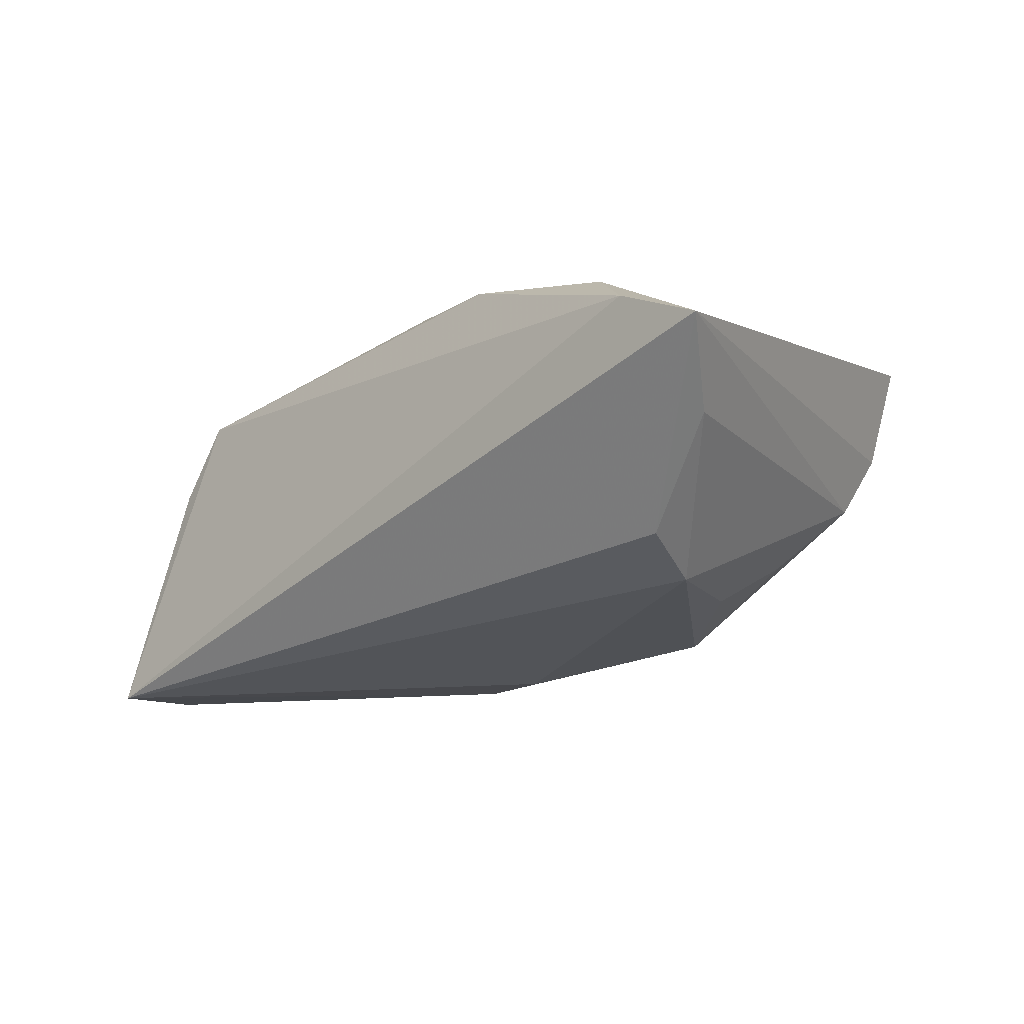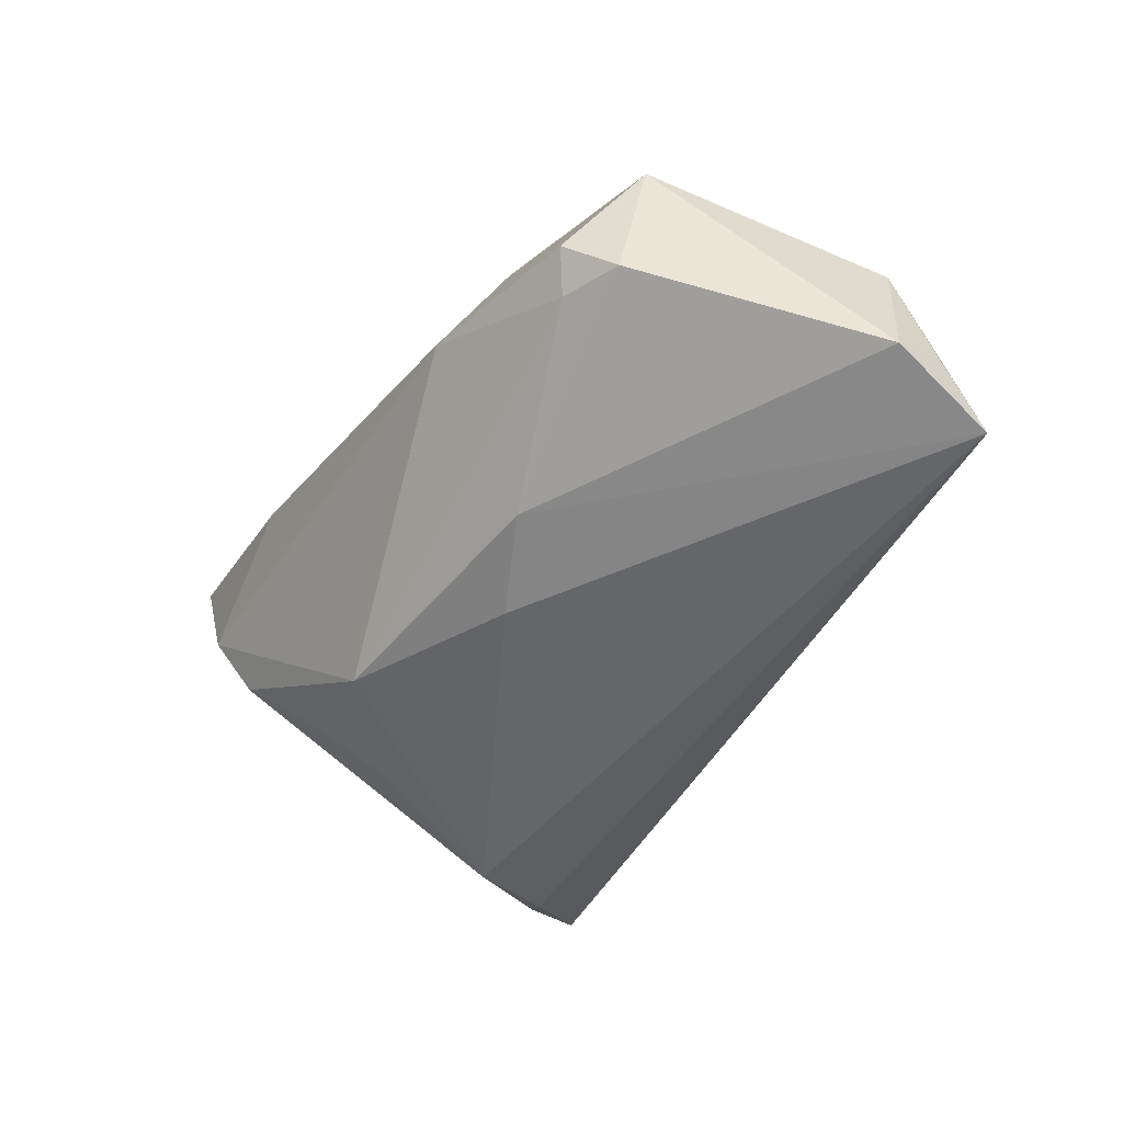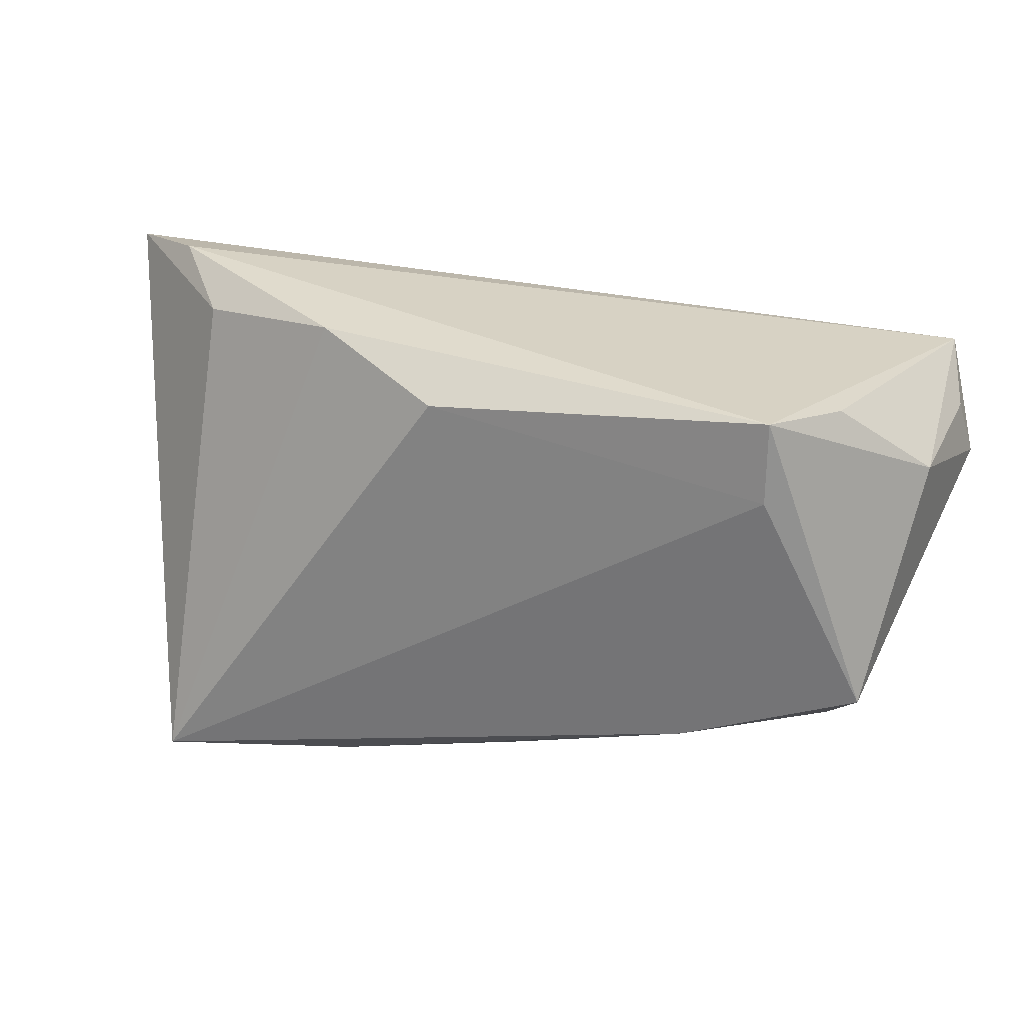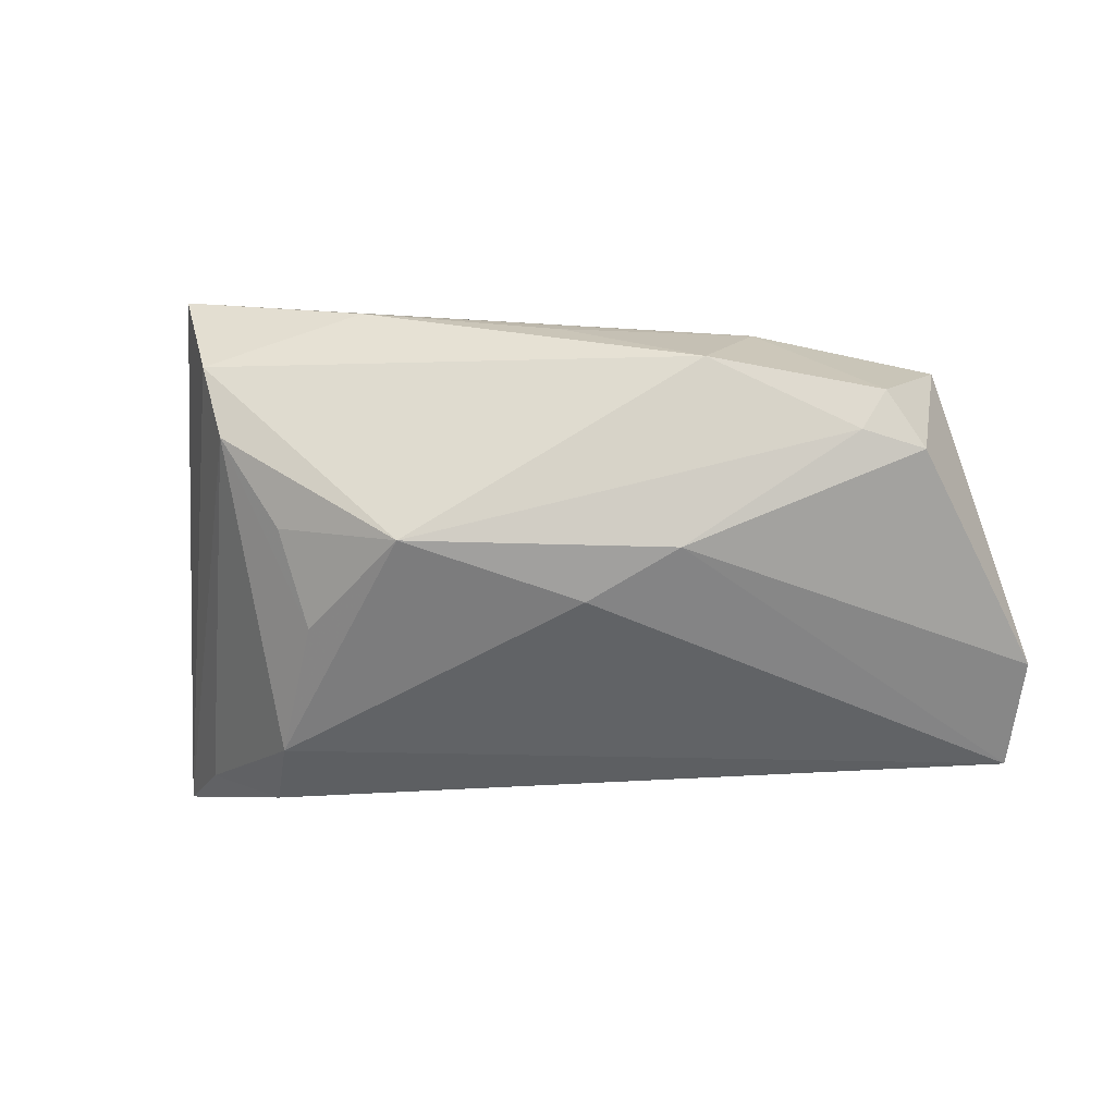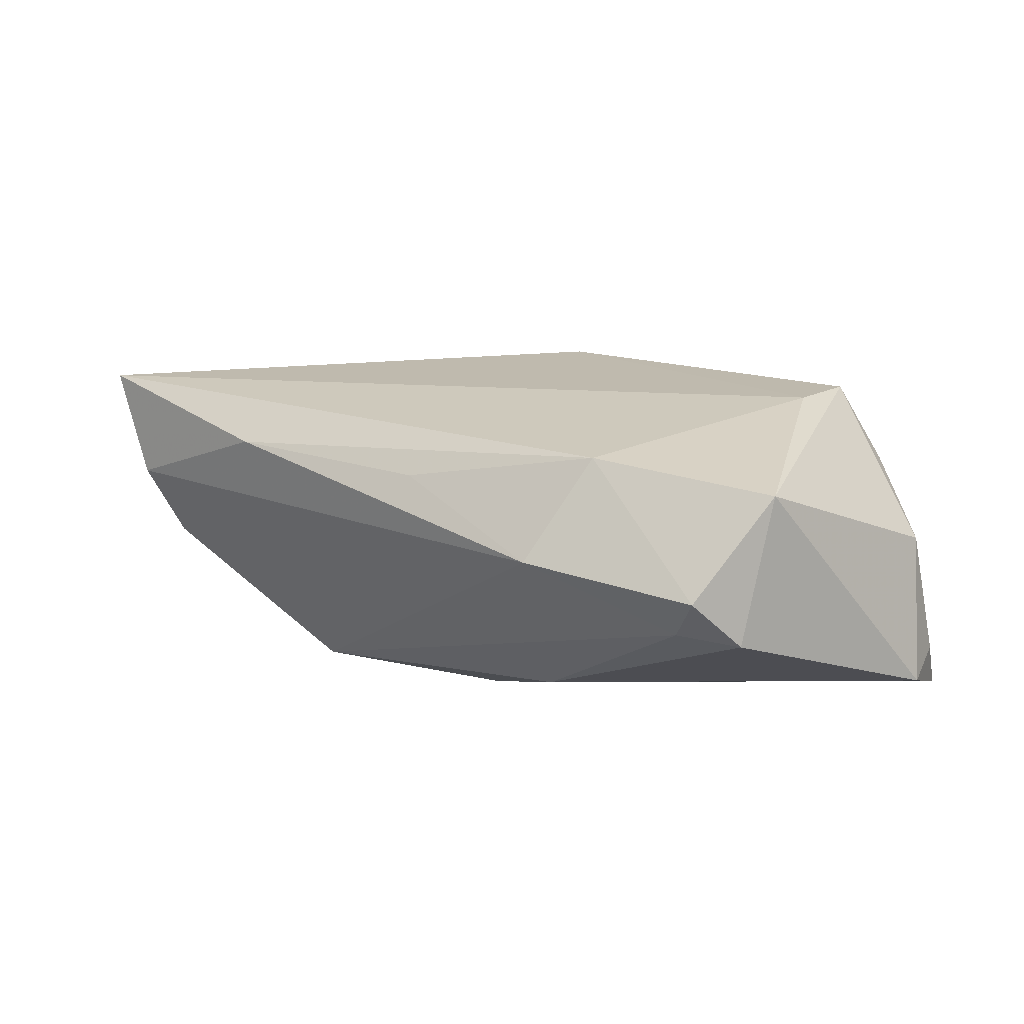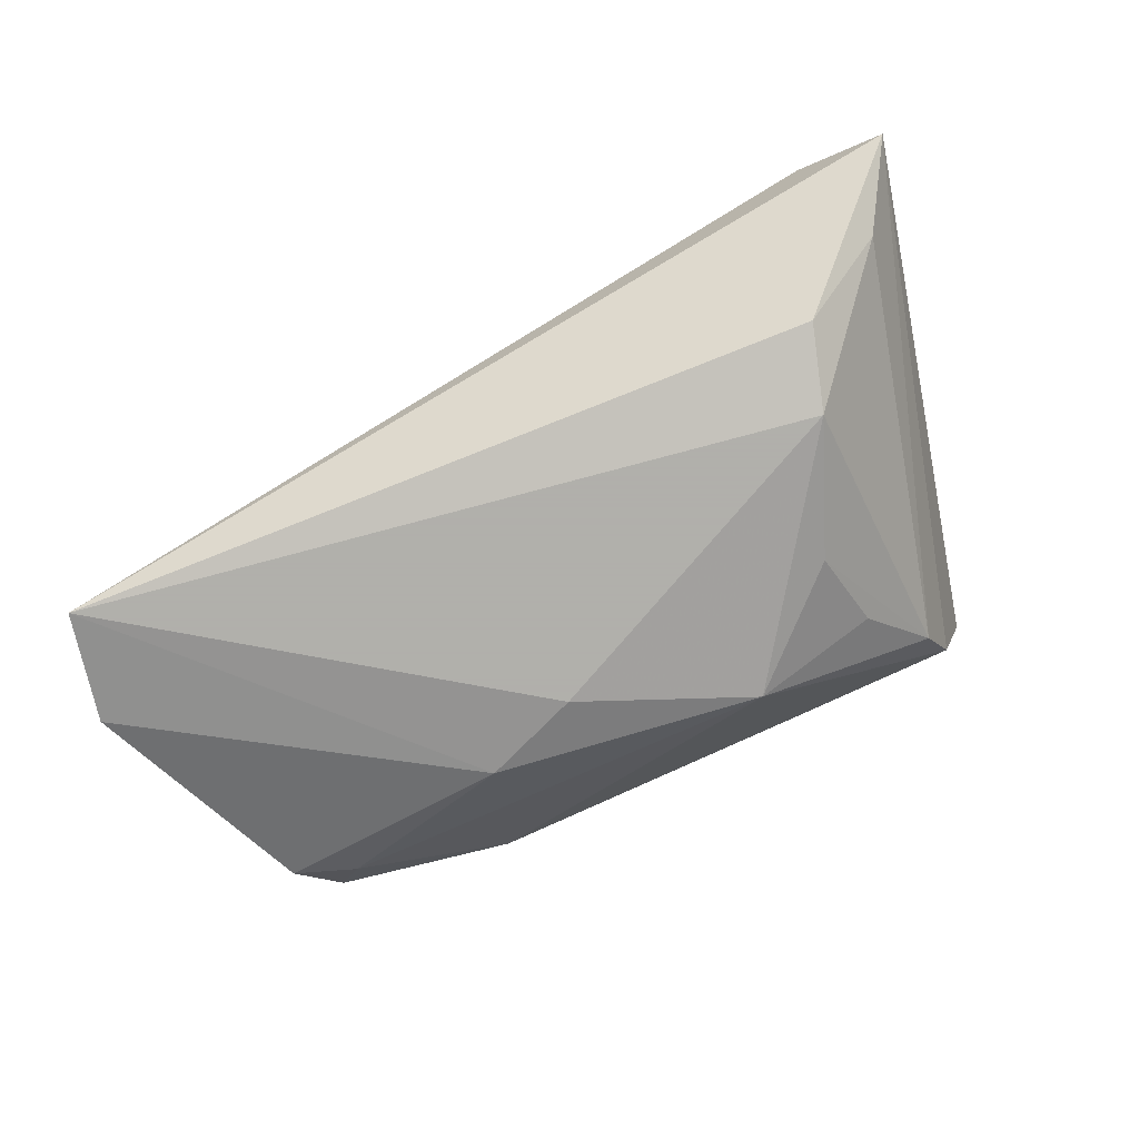
<metadata>
{"format":"obj","ext":"obj","renderer":"f3d","projection":"perspective","resolution":1024,"background":"white","views":[{"elev":-23.1,"azim":-138.1,"up":"+Z"},{"elev":-51.9,"azim":61.0,"up":"+Z"},{"elev":18.1,"azim":23.0,"up":"+Y"},{"elev":-50.8,"azim":8.6,"up":"+Z"},{"elev":7.3,"azim":35.2,"up":"+Z"},{"elev":-78.4,"azim":-155.1,"up":"+Z"}]}
</metadata>
<code>
v 0.04354 -0.02611 -0.004682
v 0.004562 -0.03163 0.009179
v 0.03999 0.009676 0.01831
v -0.04769 0.03224 0.004187
v 0.04054 0.01994 0.0193
v 0.05783 0.008784 -0.01834
v -0.01937 0.02603 0.01777
v -0.03692 0.006723 -0.02137
v 0.04004 -0.02389 -0.009074
v 0.01699 -0.01712 -0.0191
v -0.03874 -0.02895 -0.00149
v -0.05169 0.022 -0.00857
v 0.05664 0.01564 -0.01508
v -0.02036 -0.03554 0.01252
v -0.04421 -0.03554 0.02069
v 0.0224 -0.03149 -0.0006735
v 0.004719 -0.01219 -0.02137
v 0.05414 0.02283 -0.02137
v 0.04674 0.01987 0.00969
v -0.05843 0.03222 -0.001819
v -0.03236 -0.02074 -0.01072
v -0.03023 -0.01005 -0.01795
v -0.002149 0.01868 0.02317
v -0.04033 0.01708 -0.01923
v -0.0408 -0.03396 0.007257
v 0.04737 -0.02069 -0.01028
v -0.03939 0.0256 0.01211
v 0.05612 0.0112 0.0002729
v 0.05048 -0.01836 0.008305
v 0.02843 -0.02494 0.01225
v -0.01662 -0.02238 -0.01802
f 6 29 26
f 28 29 6
f 6 13 28
f 3 15 30
f 30 29 3
f 20 15 27
f 5 28 19
f 3 29 5
f 29 28 5
f 18 13 6
f 18 24 20
f 18 5 19
f 19 28 18
f 18 28 13
f 6 26 10
f 10 18 6
f 16 31 9
f 31 10 9
f 9 10 26
f 1 26 29
f 1 30 16
f 29 30 1
f 16 9 1
f 1 9 26
f 25 31 16
f 25 11 31
f 25 15 20
f 20 11 25
f 24 18 8
f 14 30 15
f 14 25 16
f 15 25 14
f 20 27 4
f 4 18 20
f 5 18 4
f 23 15 3
f 3 5 23
f 22 8 31
f 11 8 22
f 17 10 31
f 31 8 17
f 18 10 17
f 17 8 18
f 12 11 20
f 12 8 11
f 20 24 12
f 24 8 12
f 16 30 2
f 2 14 16
f 30 14 2
f 5 4 7
f 7 23 5
f 7 4 27
f 7 27 15
f 15 23 7
f 31 11 21
f 21 22 31
f 11 22 21

</code>
